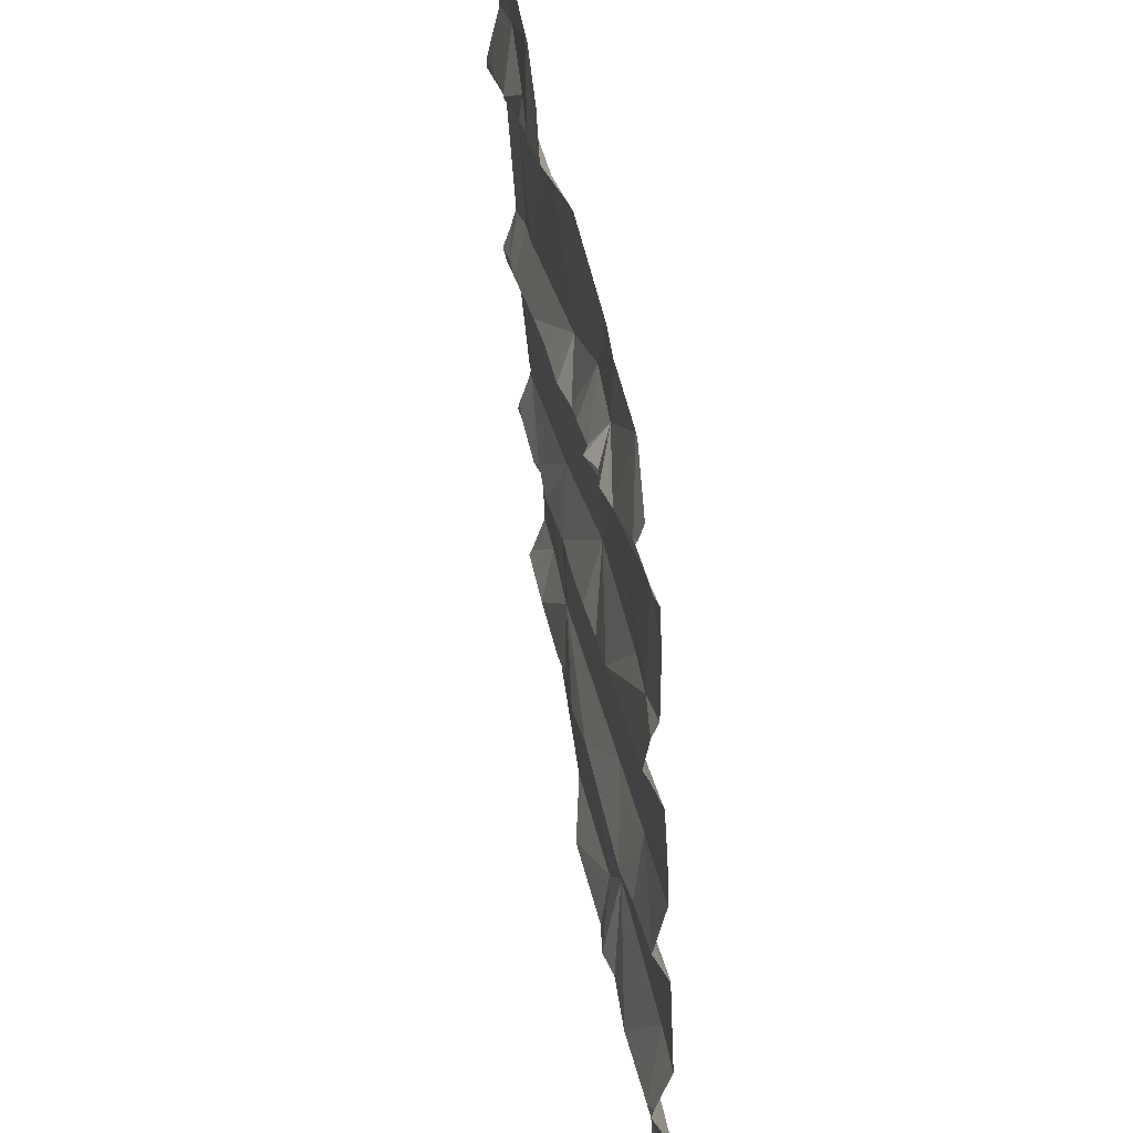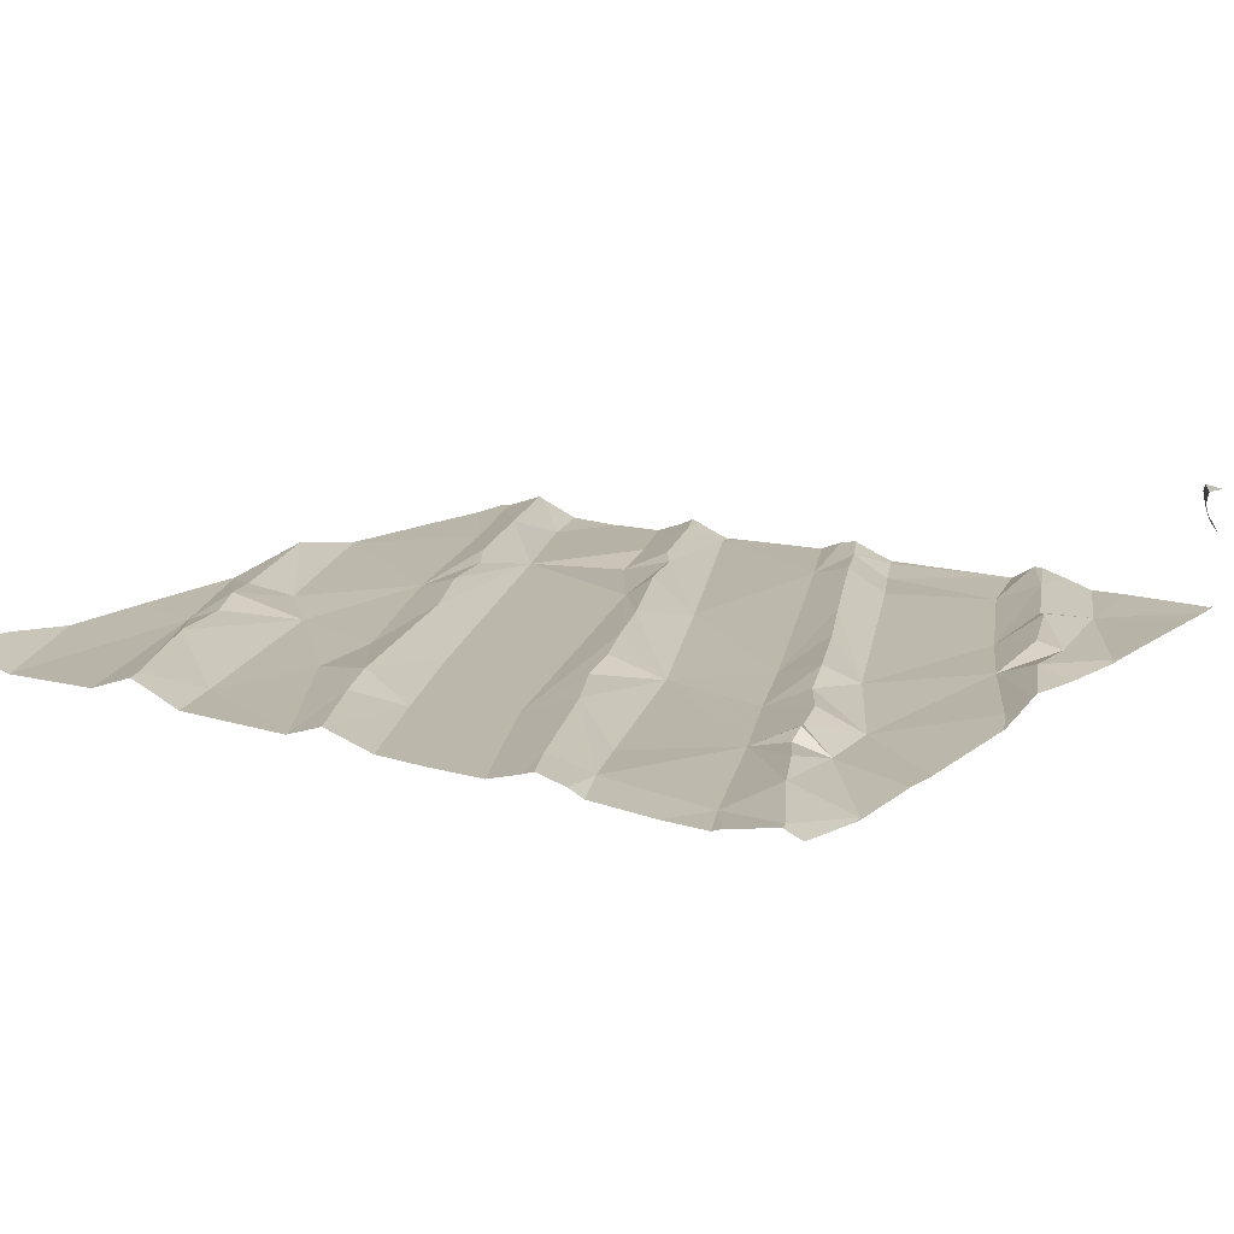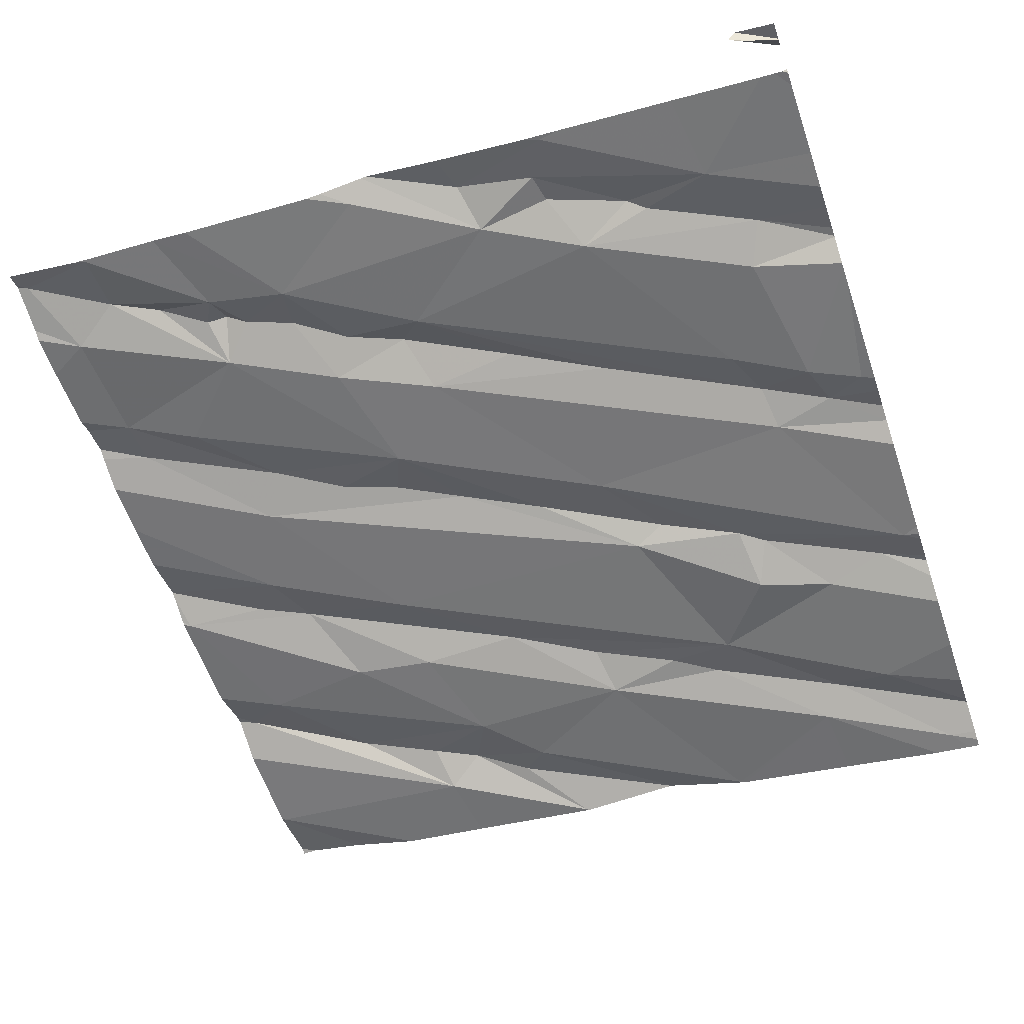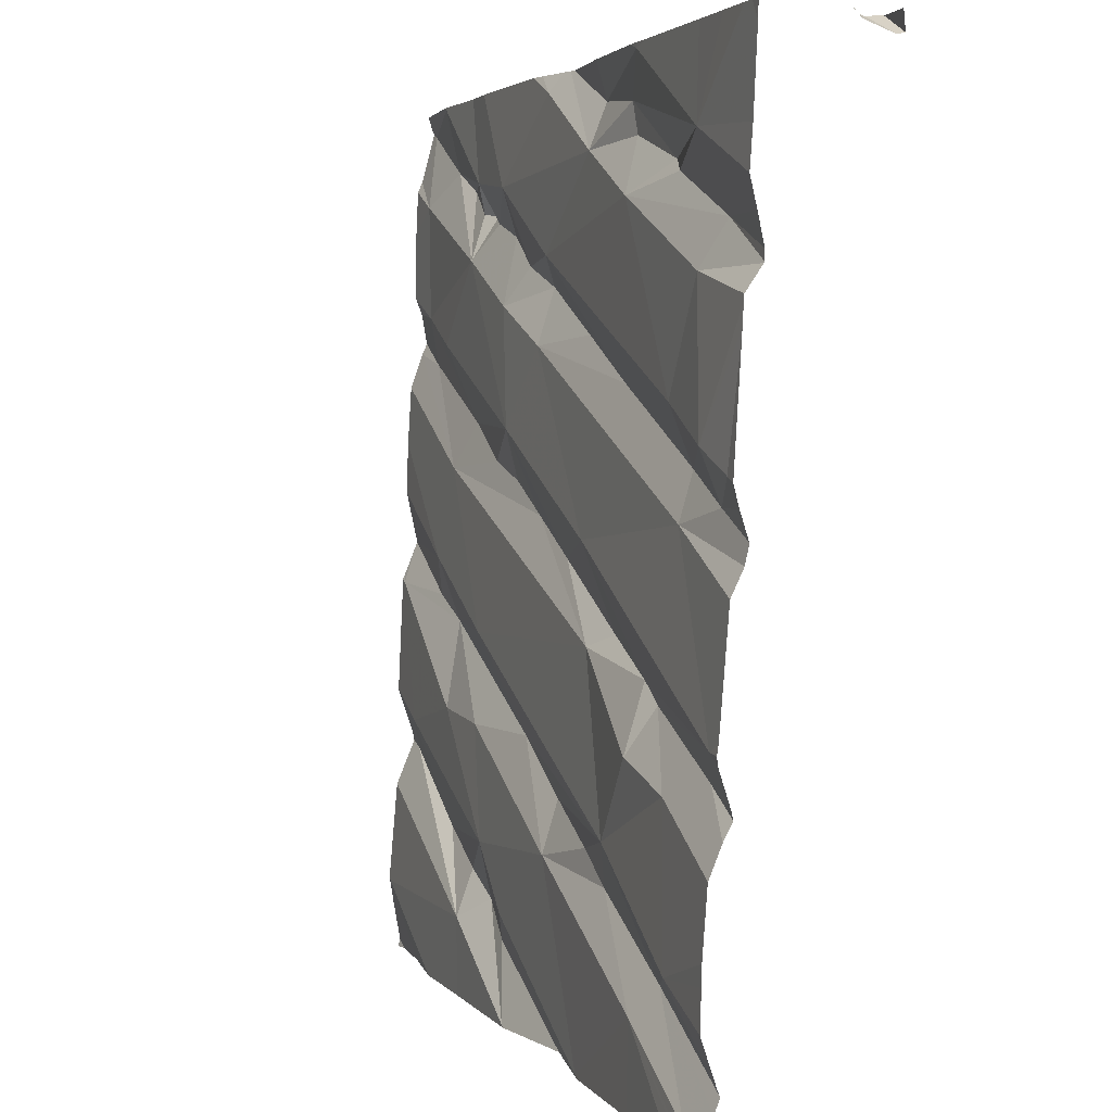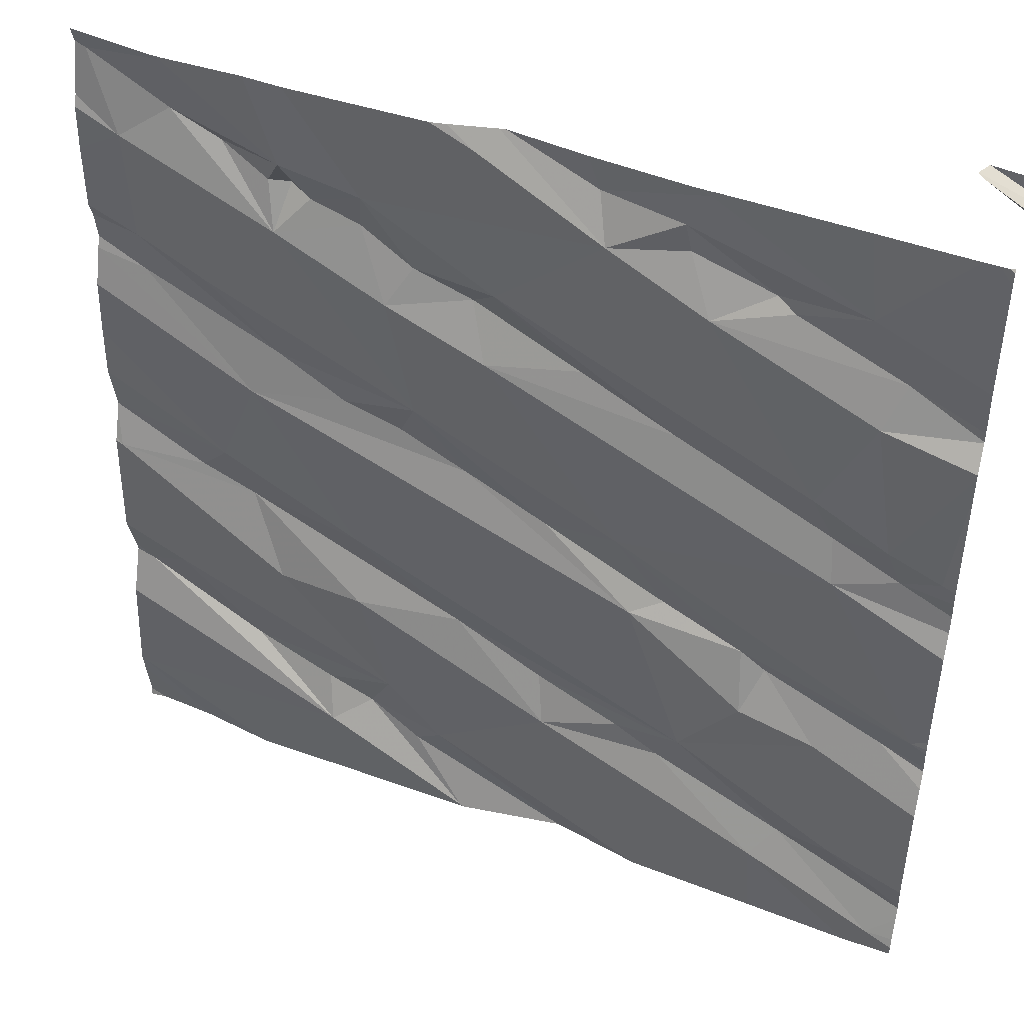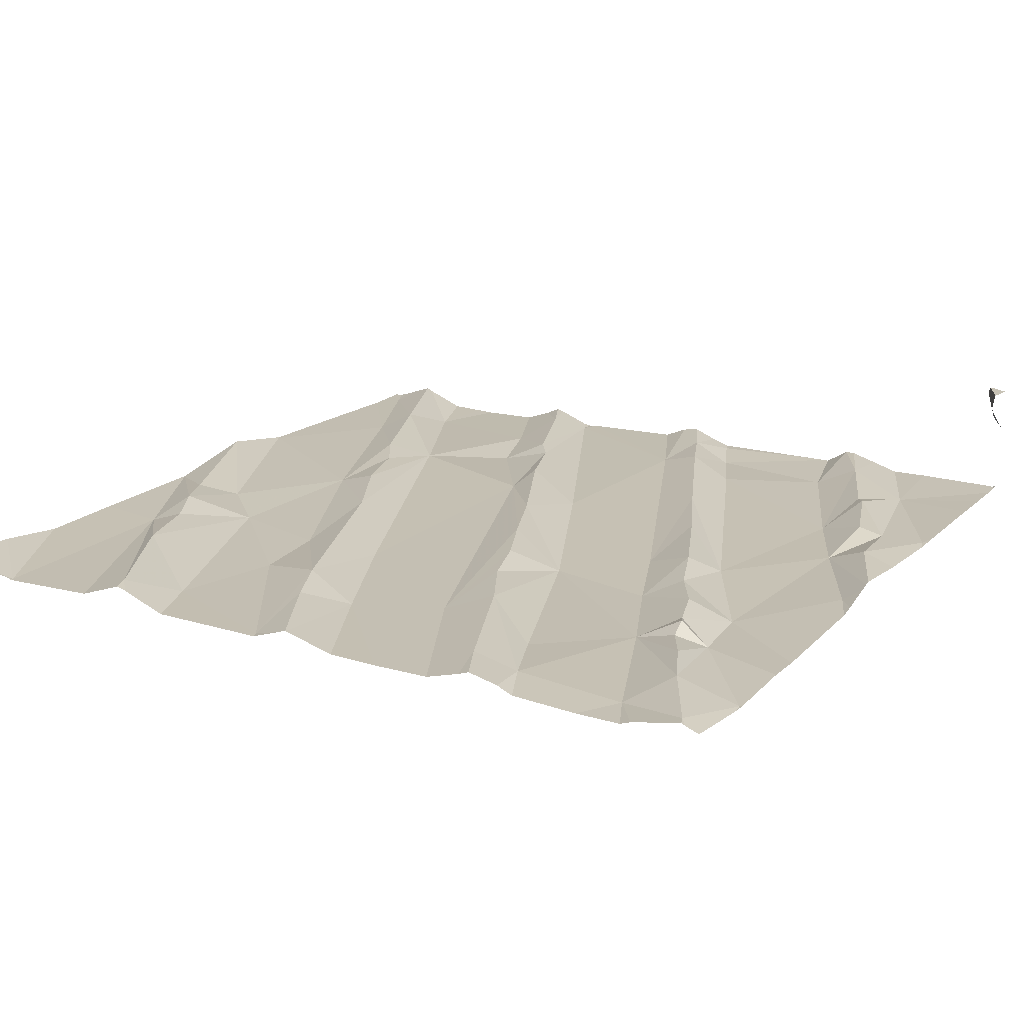
<metadata>
{"format":"obj","ext":"obj","renderer":"f3d","projection":"perspective","resolution":1024,"background":"white","views":[{"elev":42.3,"azim":75.3,"up":"+Y"},{"elev":21.4,"azim":122.3,"up":"+Z"},{"elev":-56.1,"azim":-161.1,"up":"+Z"},{"elev":3.2,"azim":-115.6,"up":"+Y"},{"elev":44.6,"azim":-163.5,"up":"+Y"},{"elev":25.0,"azim":119.5,"up":"+Z"}]}
</metadata>
<code>
v -39.38 260.3 503
v -39.38 260.4 503
v -41.23 258.8 502.7
v -39.38 258.9 502.9
v -39.38 260.5 503
v -40.77 260.6 502.9
v -39.38 259.2 503
v -39.38 259.8 503
v -40.66 258.7 502.8
v -40.17 258.9 502.8
v -41.2 260.6 503
v -41.03 260.6 502.8
v -40.11 258.9 502.9
v -40.23 258.7 502.8
v -40.27 260.6 502.9
v -40.99 258.9 502.8
v -40.43 259.1 502.8
v -40.3 260.6 502.9
v -40.94 258.9 502.7
v -39.9 258.9 502.9
v -39.99 258.9 502.9
v -40.67 258.7 502.8
v -40.66 258.7 502.8
v -39.39 258.9 502.9
v -41.14 260.6 502.8
v -40.55 258.7 502.8
v -40.69 260.6 502.9
v -40.47 258.7 502.8
v -39.38 260.6 503
v -41.18 259.8 502.8
v -41.04 259.8 502.8
v -41.12 259 502.7
v -39.38 258.9 502.9
v -39.38 259.6 503
v -41.25 259.4 502.7
v -39.38 259.2 503
v -39.38 259.2 503
v -39.38 259.6 503
v -39.38 259.6 503
v -41.19 259.3 502.8
v -40.42 259.7 502.9
v -40.23 259.7 502.9
v -40.62 259.5 502.8
v -40.69 259.5 502.8
v -40.41 259.2 502.9
v -40.75 259.2 502.8
v -40.21 259.3 502.9
v -40.58 259.7 502.8
v -40.87 259.5 502.8
v -40.13 259.9 502.9
v -40.6 259.1 502.8
v -39.98 259.5 502.9
v -41.05 259.3 502.7
v -40.92 259.4 502.8
v -40.7 259.1 502.8
v -40.88 259.3 502.8
v -39.55 258.7 502.9
v -40.95 258.7 502.7
v -39.67 259.6 502.9
v -39.71 259.5 503
v -39.74 259.8 502.9
v -40.47 258.7 502.8
v -39.59 259.5 503
v -39.42 258.7 502.9
v -40.23 258.7 502.8
v -39.53 259.3 502.9
v -39.4 259.6 503
v -40.24 258.7 502.8
v -40.08 259.8 502.9
v -39.79 259.3 502.9
v -39.43 259.2 503
v -39.7 259 502.9
v -39.71 258.7 502.9
v -40.05 259.1 502.9
v -39.98 259.3 502.9
v -39.88 259 502.9
v -40.37 258.7 502.8
v -41.06 260.4 502.8
v -39.38 259.5 503
v -39.38 259.6 503
v -39.38 259.3 502.9
v -41.23 260.6 502.8
v -39.38 258.9 502.9
v -39.38 259.1 502.9
v -39.38 259.6 503
v -39.38 258.9 502.9
v -41.14 260.3 502.8
v -39.38 258.7 502.9
v -39.38 258.8 502.9
v -41.26 259.8 502.8
v -40.73 260.6 502.9
v -40.5 260.5 502.9
v -40.68 260.5 502.9
v -40.69 260.5 502.9
v -40.86 260.4 502.9
v -40.53 260.4 502.9
v -40.3 260.3 502.9
v -40.69 260 502.9
v -41.03 259.8 502.8
v -40.48 260.1 502.9
v -40.24 260.2 502.9
v -40.28 260.1 502.9
v -40.25 260.6 502.9
v -41.15 259.9 502.8
v -41.1 260.2 502.8
v -40.99 260 502.8
v -40.74 260.3 502.8
v -40.9 260.4 502.9
v -40.07 260.2 502.9
v -39.48 260.4 503
v -39.41 260.6 503
v -40.22 258.7 502.8
v -41.29 258.7 502.7
v -39.49 260 503
v -39.95 259.8 502.9
v -40.02 260.4 502.9
v -40.12 260.2 502.9
v -39.8 260.4 503
v -39.84 260.4 502.9
v -39.7 260.4 503
v -39.59 260.5 503
v -39.59 260.6 503
v -41.18 258.7 502.7
v -41.24 258.7 502.7
v -39.8 259.9 503
v -39.49 260.2 503
v -39.92 258.7 502.9
v -39.82 260.3 502.9
v -41.27 258.7 502.7
v -40 260.3 503
v -39.89 260.3 503
v -39.85 260.4 503
v -39.65 260.1 503
v -41.29 258.7 502.7
v -41.29 258.7 502.7
v -41.29 258.8 502.7
v -39.38 260.6 503
v -41.29 258.8 502.7
v -40.31 260.6 502.9
v -40.48 260.6 502.9
v -41.29 259.7 502.8
v -41.29 259.7 502.8
v -41.29 258.8 502.7
v -41.29 258.9 502.7
v -41.29 259.8 502.8
v -41.29 259.4 502.7
v -41.29 259.6 502.7
v -41.29 259.4 502.7
v -41.29 259.3 502.8
v -41.29 259.3 502.7
v -41.29 259.4 502.7
v -41.29 259 502.7
v -41.29 259.1 502.7
v -41.29 259.2 502.7
v -41.29 259.2 502.7
v -41.29 260.6 502.8
v -41.29 260.4 502.8
v -41.29 260.6 502.8
v -41.29 260.6 503
v -41.29 260.6 503.1
v -41.29 260.3 502.8
v -41.29 260.3 502.8
v -41.29 260.2 502.8
v -41.29 260.2 502.8
v -41.29 259.8 502.8
v -41.29 260.1 502.8
v -41.29 260.6 503.1
v -41.29 260.2 502.8
v -41.29 260.1 502.8
v -41.29 260.1 502.8
v -39.38 260.1 503
v -39.38 260.2 503
v -39.38 260.2 503
v -39.38 260.6 503
v -39.38 260.1 503
v -39.38 260 503
v -39.38 259.9 503
v -39.38 258.7 502.9
v -39.52 258.7 502.9
v -39.57 260.6 503
v -39.77 260.6 503
v -39.85 260.6 503
v -40.16 260.6 502.9
v -39.59 260.6 503
v -40.72 260.6 502.9
v -40.73 260.6 502.9
v -40.74 260.6 502.9
v -40.2 260.6 502.9
v -41.26 260.6 502.8
v -41.28 260.6 502.8
v -41.27 260.6 503
v -41.18 260.6 503.1
v -41.2 260.6 503.1
v -41.29 260.6 502.8
v -41.2 260.6 503.1
v -41.29 260.6 503
v -41.29 260.6 503.1
f 176 61 59
f 188 103 183
f 28 9 26
f 77 13 62
f 183 103 182
f 136 16 138
f 16 3 19
f 19 3 129
f 22 19 58
f 182 116 181
f 13 10 28
f 181 119 122
f 9 10 17
f 9 17 19
f 13 14 21
f 187 91 186
f 64 89 179
f 73 20 127
f 127 14 112
f 141 30 142
f 175 114 61
f 186 91 185
f 146 31 147
f 122 174 137
f 174 111 29
f 150 35 151
f 185 91 27
f 173 126 172
f 184 122 180
f 172 126 171
f 41 44 43
f 46 45 47
f 48 35 49
f 52 43 46
f 42 41 43
f 47 52 46
f 45 17 47
f 42 50 41
f 17 45 51
f 41 50 48
f 48 44 41
f 16 46 32
f 40 53 54
f 55 51 46
f 49 54 56
f 54 49 35
f 43 49 56
f 46 56 53
f 51 45 46
f 17 51 55
f 53 40 154
f 49 44 48
f 35 40 54
f 46 16 55
f 53 32 46
f 16 19 55
f 43 44 49
f 17 55 19
f 153 53 155
f 31 35 48
f 54 53 56
f 138 32 143
f 46 43 56
f 60 59 52
f 21 10 13
f 52 61 43
f 20 24 86
f 85 63 80
f 67 66 81
f 179 89 57
f 14 20 21
f 80 67 38
f 180 122 137
f 178 88 64
f 70 66 67
f 71 66 72
f 71 20 84
f 81 71 7
f 71 72 20
f 59 60 63
f 67 63 60
f 123 19 124
f 72 66 74
f 52 47 60
f 66 70 74
f 47 75 60
f 70 75 74
f 75 17 74
f 21 20 76
f 61 69 42
f 70 60 75
f 20 72 76
f 74 76 72
f 21 76 74
f 74 10 21
f 42 43 61
f 60 70 67
f 59 61 52
f 47 17 75
f 17 10 74
f 25 78 12
f 124 19 129
f 156 78 82
f 171 114 175
f 1 110 126
f 112 14 65
f 2 110 1
f 27 91 140
f 5 110 2
f 145 90 165
f 12 91 6
f 94 93 95
f 99 98 97
f 101 100 102
f 96 103 15
f 92 96 18
f 96 92 93
f 92 91 93
f 105 104 106
f 91 92 140
f 97 96 107
f 87 108 78
f 95 107 94
f 100 97 98
f 167 160 193
f 50 109 102
f 101 97 100
f 48 102 31
f 95 108 107
f 102 48 50
f 93 94 96
f 97 106 99
f 91 78 93
f 78 95 93
f 87 105 107
f 99 104 30
f 99 31 98
f 78 108 95
f 107 106 97
f 96 94 107
f 99 106 104
f 127 20 14
f 104 105 169
f 105 87 164
f 31 99 30
f 87 78 161
f 102 98 31
f 102 100 98
f 108 87 107
f 30 104 90
f 107 105 106
f 166 104 170
f 29 110 5
f 50 42 69
f 61 125 115
f 116 97 117
f 119 118 120
f 111 122 121
f 140 92 139
f 126 114 171
f 73 24 20
f 125 61 114
f 122 111 174
f 121 120 128
f 128 110 121
f 111 121 110
f 114 126 125
f 119 121 122
f 175 61 176
f 119 120 121
f 57 24 73
f 130 109 128
f 132 131 128
f 128 120 118
f 128 118 132
f 116 119 181
f 109 117 101
f 69 115 50
f 103 96 116
f 96 97 116
f 131 130 128
f 130 116 117
f 109 130 117
f 101 102 109
f 125 133 50
f 116 131 119
f 103 116 182
f 133 128 50
f 101 117 97
f 1 126 173
f 110 128 126
f 109 50 128
f 176 59 177
f 126 128 133
f 181 122 184
f 130 131 116
f 132 118 119
f 131 132 119
f 50 115 125
f 61 115 69
f 133 125 126
f 64 88 89
f 139 92 18
f 29 111 110
f 134 3 136
f 135 3 134
f 4 24 33
f 136 3 16
f 129 135 113
f 7 71 36
f 65 14 68
f 138 16 32
f 18 96 15
f 15 103 188
f 141 31 30
f 36 71 37
f 58 19 123
f 142 30 145
f 143 32 144
f 37 71 84
f 6 91 187
f 144 32 152
f 39 67 34
f 145 30 90
f 146 35 31
f 38 67 39
f 68 14 77
f 147 31 141
f 148 35 146
f 62 13 28
f 149 40 150
f 8 59 85
f 150 40 35
f 34 67 79
f 151 35 148
f 152 32 153
f 79 67 81
f 153 32 53
f 154 40 149
f 81 66 71
f 155 53 154
f 77 14 13
f 80 63 67
f 158 156 189
f 157 78 156
f 12 78 91
f 23 9 22
f 160 159 11
f 85 59 63
f 22 9 19
f 161 78 157
f 84 20 86
f 86 24 4
f 11 159 191
f 162 87 161
f 163 87 162
f 26 9 23
f 164 87 163
f 33 24 83
f 165 90 166
f 82 78 25
f 166 90 104
f 89 24 57
f 168 105 164
f 169 105 168
f 28 10 9
f 170 104 169
f 83 24 89
f 177 59 8
f 129 3 135
f 189 156 82
f 190 158 189
f 191 159 196
f 192 160 11
f 193 160 192
f 194 158 190
f 195 167 193
f 197 167 195

</code>
